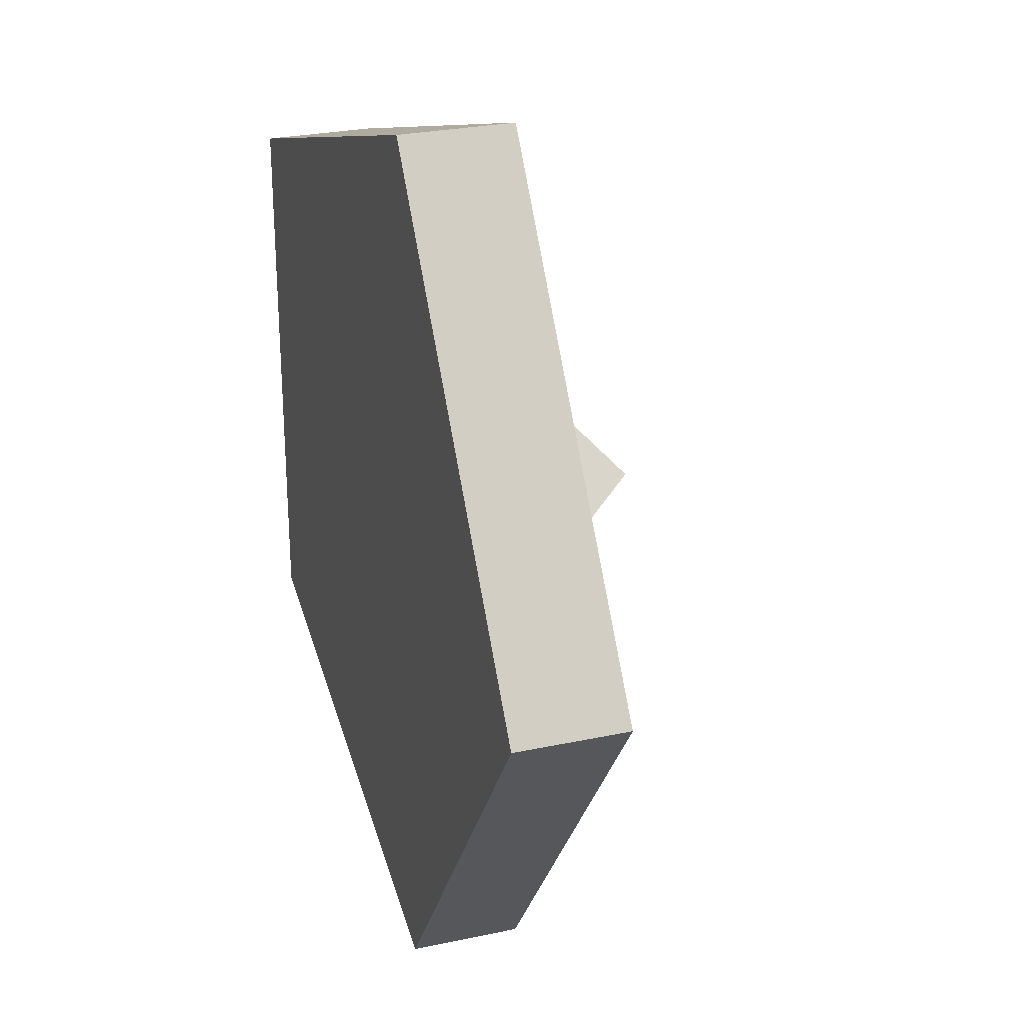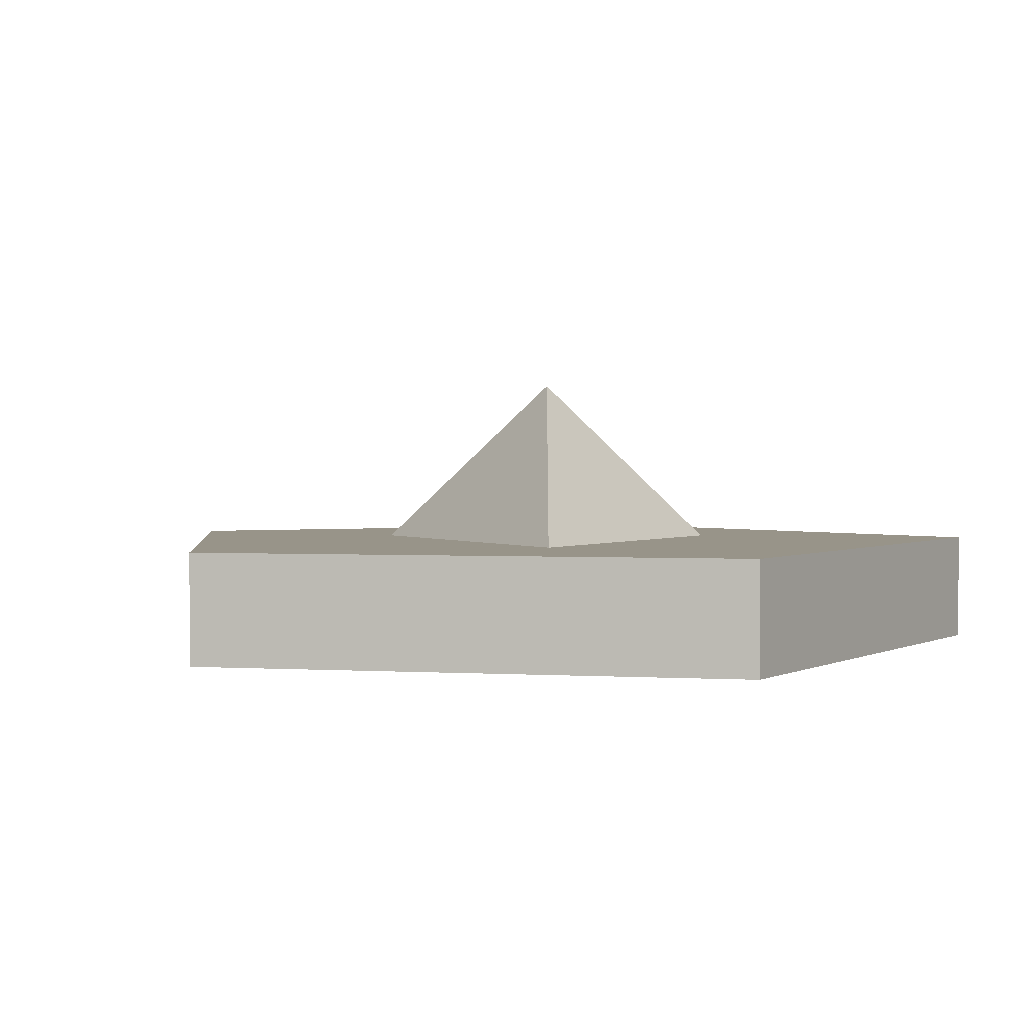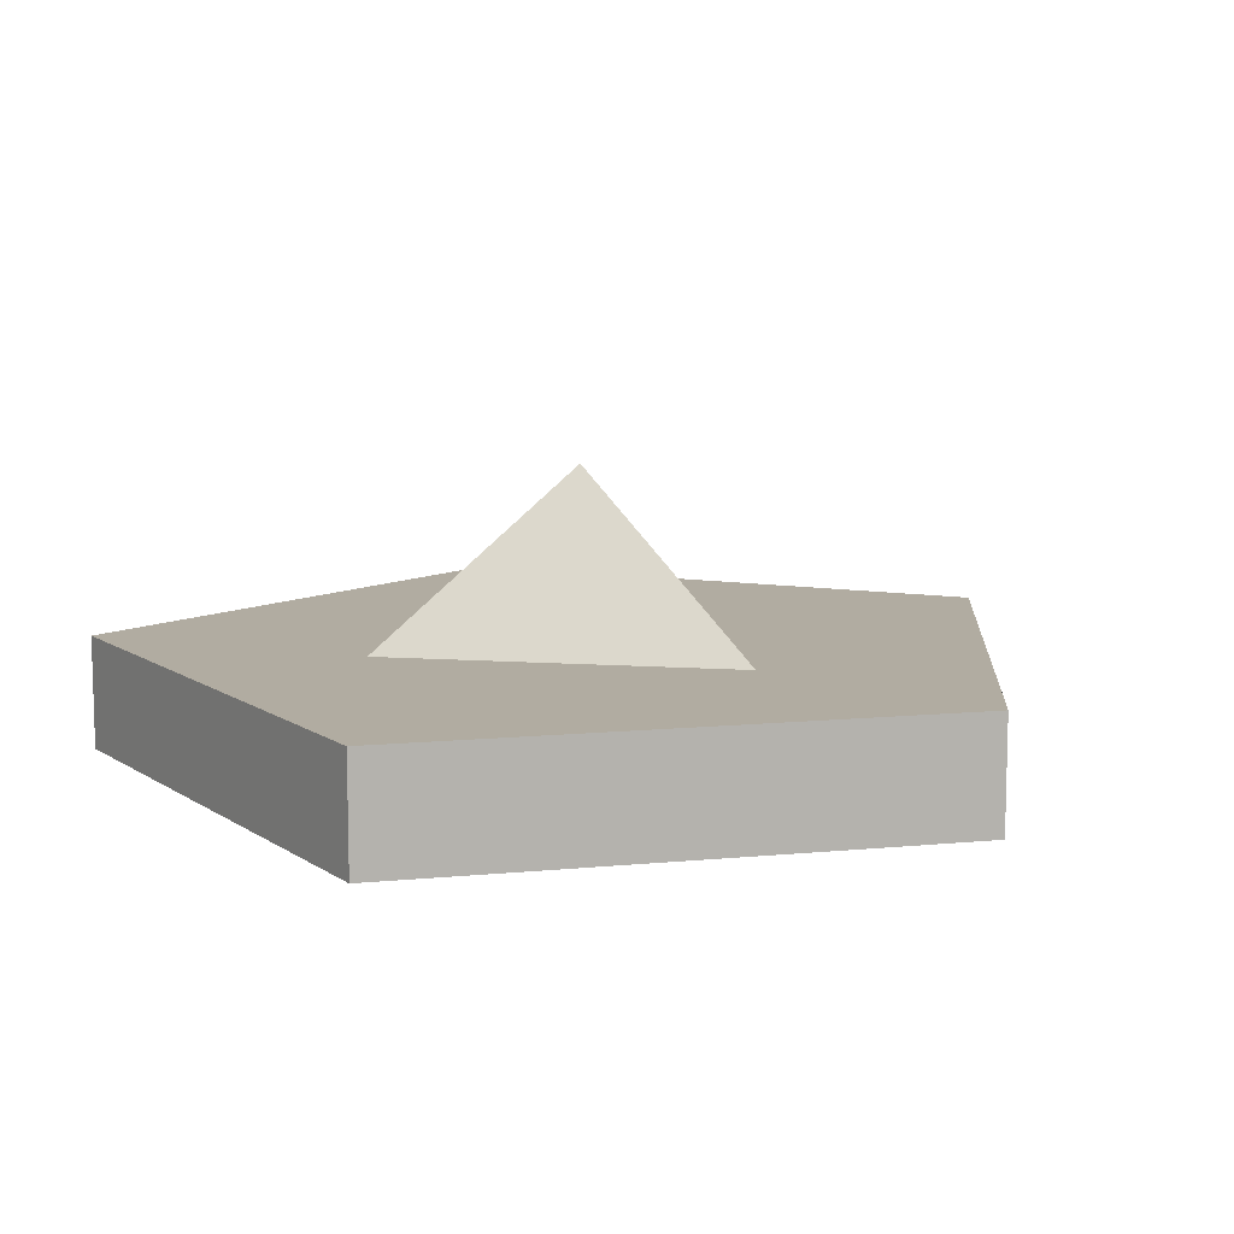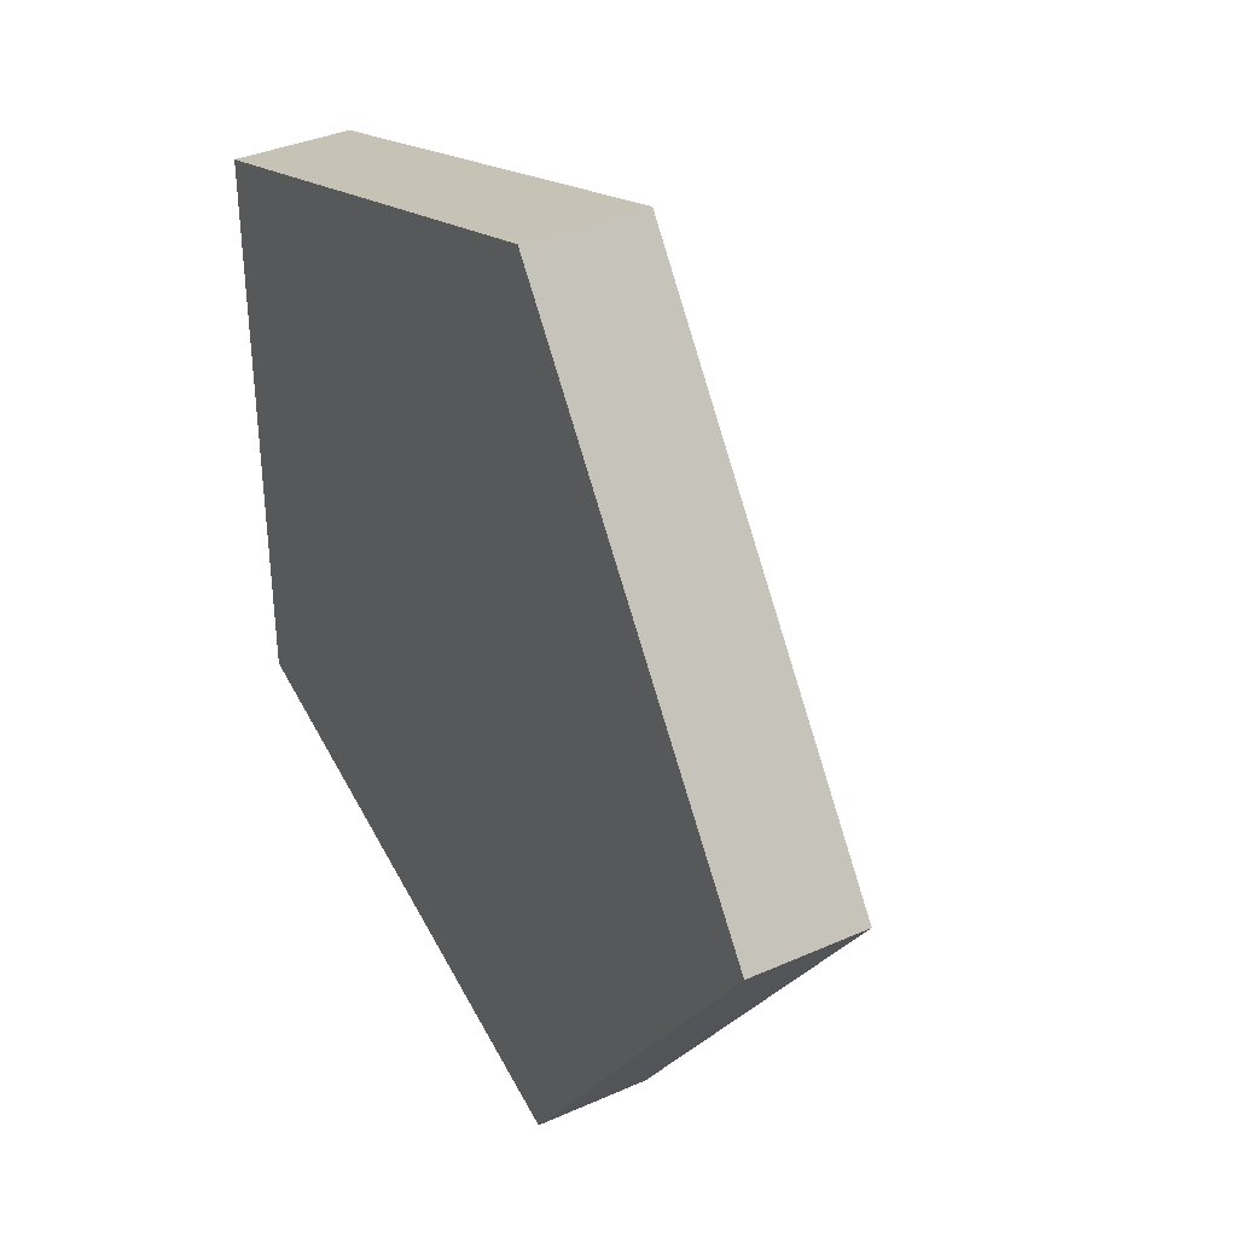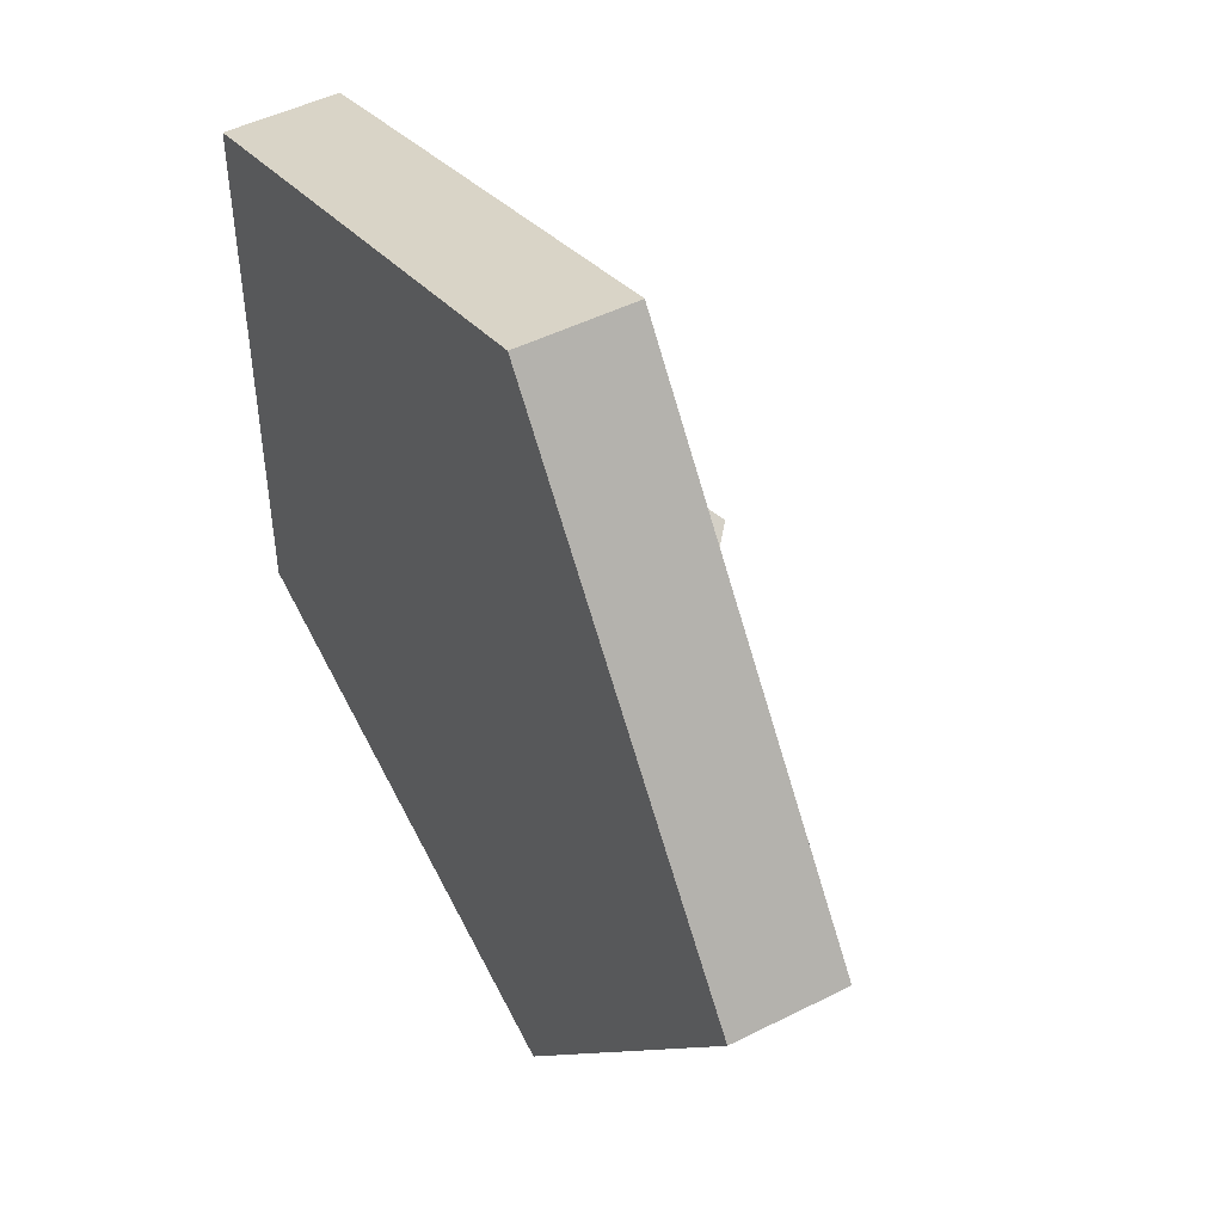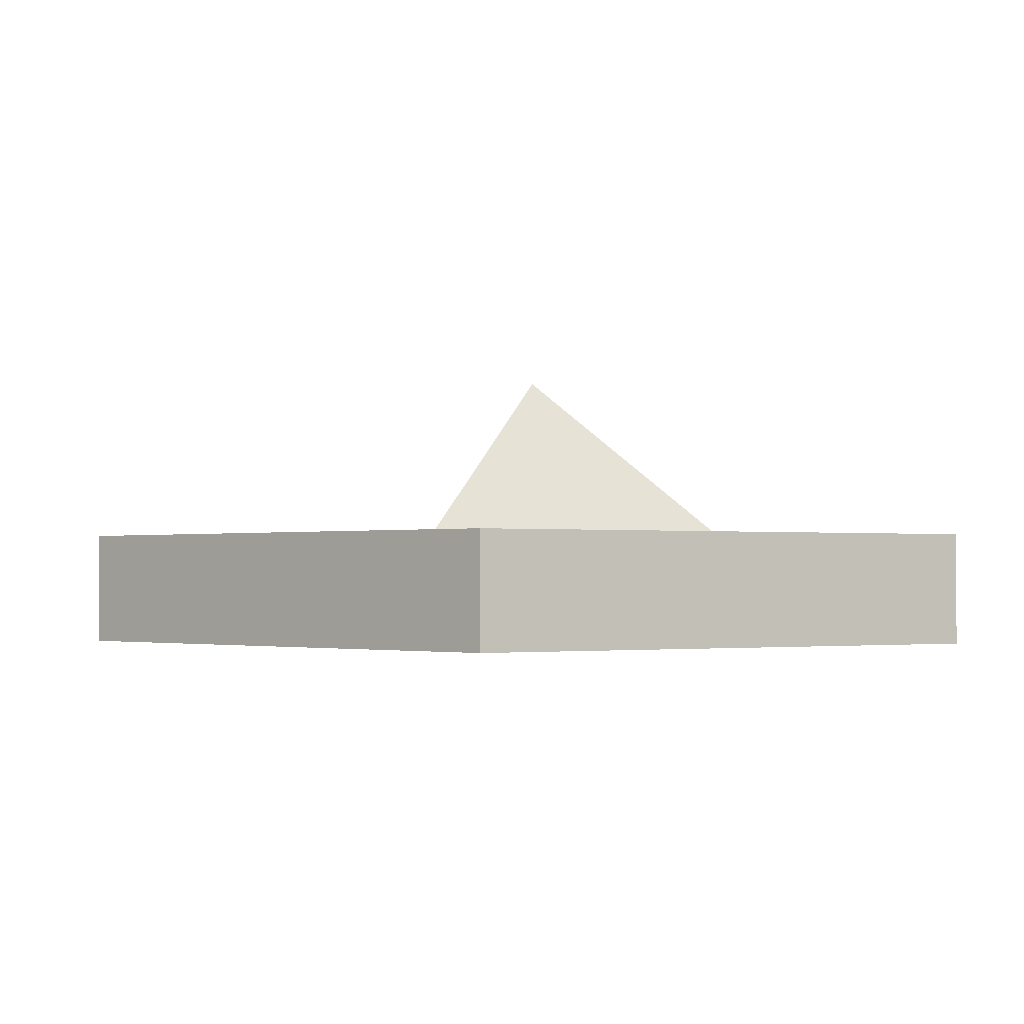
<metadata>
{"format":"obj","ext":"obj","renderer":"f3d","projection":"perspective","resolution":1024,"background":"white","views":[{"elev":27.4,"azim":71.8,"up":"+Z"},{"elev":1.7,"azim":-149.6,"up":"+Y"},{"elev":10.2,"azim":40.1,"up":"+Y"},{"elev":36.6,"azim":60.0,"up":"+Z"},{"elev":48.0,"azim":60.5,"up":"+Z"},{"elev":-1.7,"azim":-119.8,"up":"+Y"}]}
</metadata>
<code>
v 2.871 0 -12.79
v -12.16 0 -7.903
v -12.16 0 7.903
v 2.871 0 12.79
v 12.16 0 0
v 2.871 3.174 -12.79
v -12.16 3.174 -7.903
v -12.16 3.174 7.903
v 2.871 3.174 12.79
v 12.16 3.174 0
v -1.284 0 0
v -1.284 3.174 0
v -4.249 3.174 -5.135
v -4.249 3.174 5.135
v 4.645 3.174 0
v -1.284 8.034 0
f 1 2 7 6
f 2 3 8 7
f 3 4 9 8
f 4 5 10 9
f 5 1 6 10
f 2 1 11
f 3 2 11
f 4 3 11
f 5 4 11
f 1 5 11
f 6 7 12
f 7 8 12
f 8 9 12
f 9 10 12
f 10 6 12
f 13 14 16
f 14 15 16
f 15 13 16

</code>
